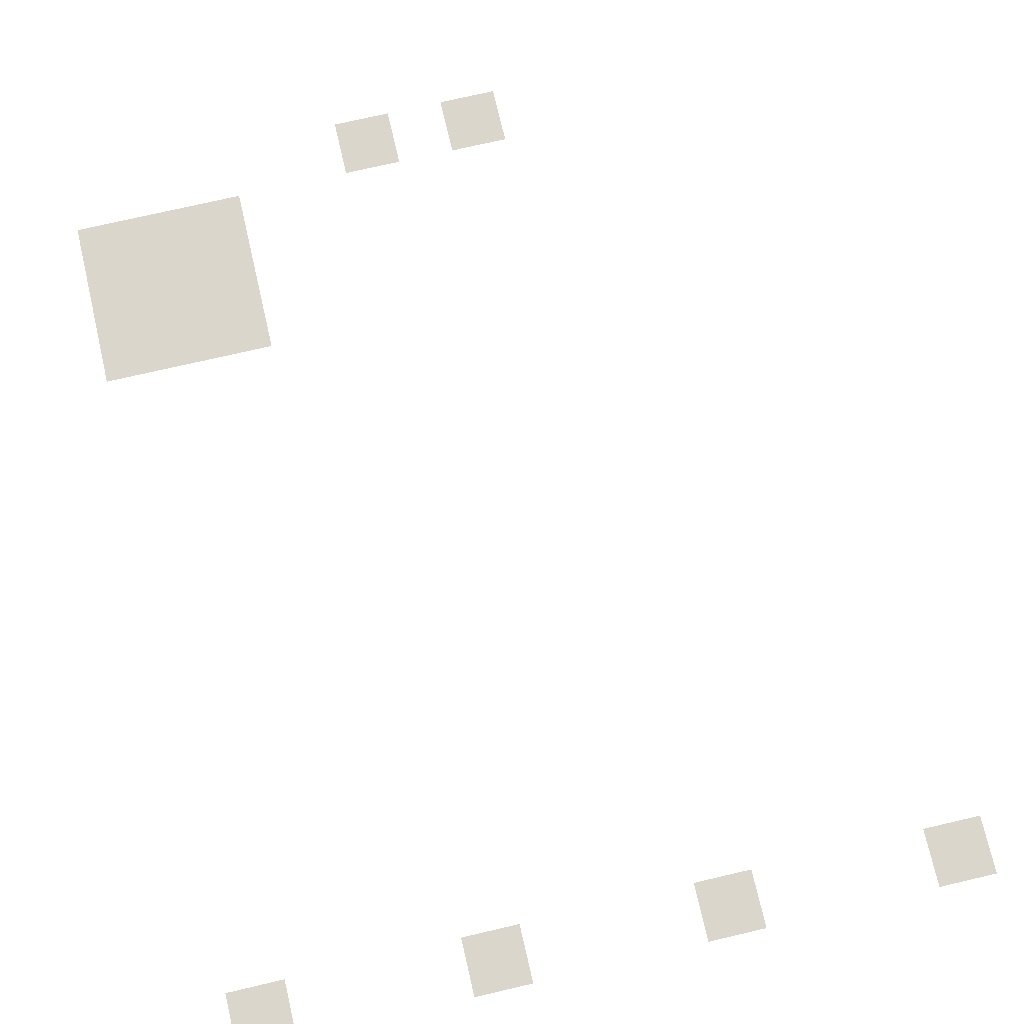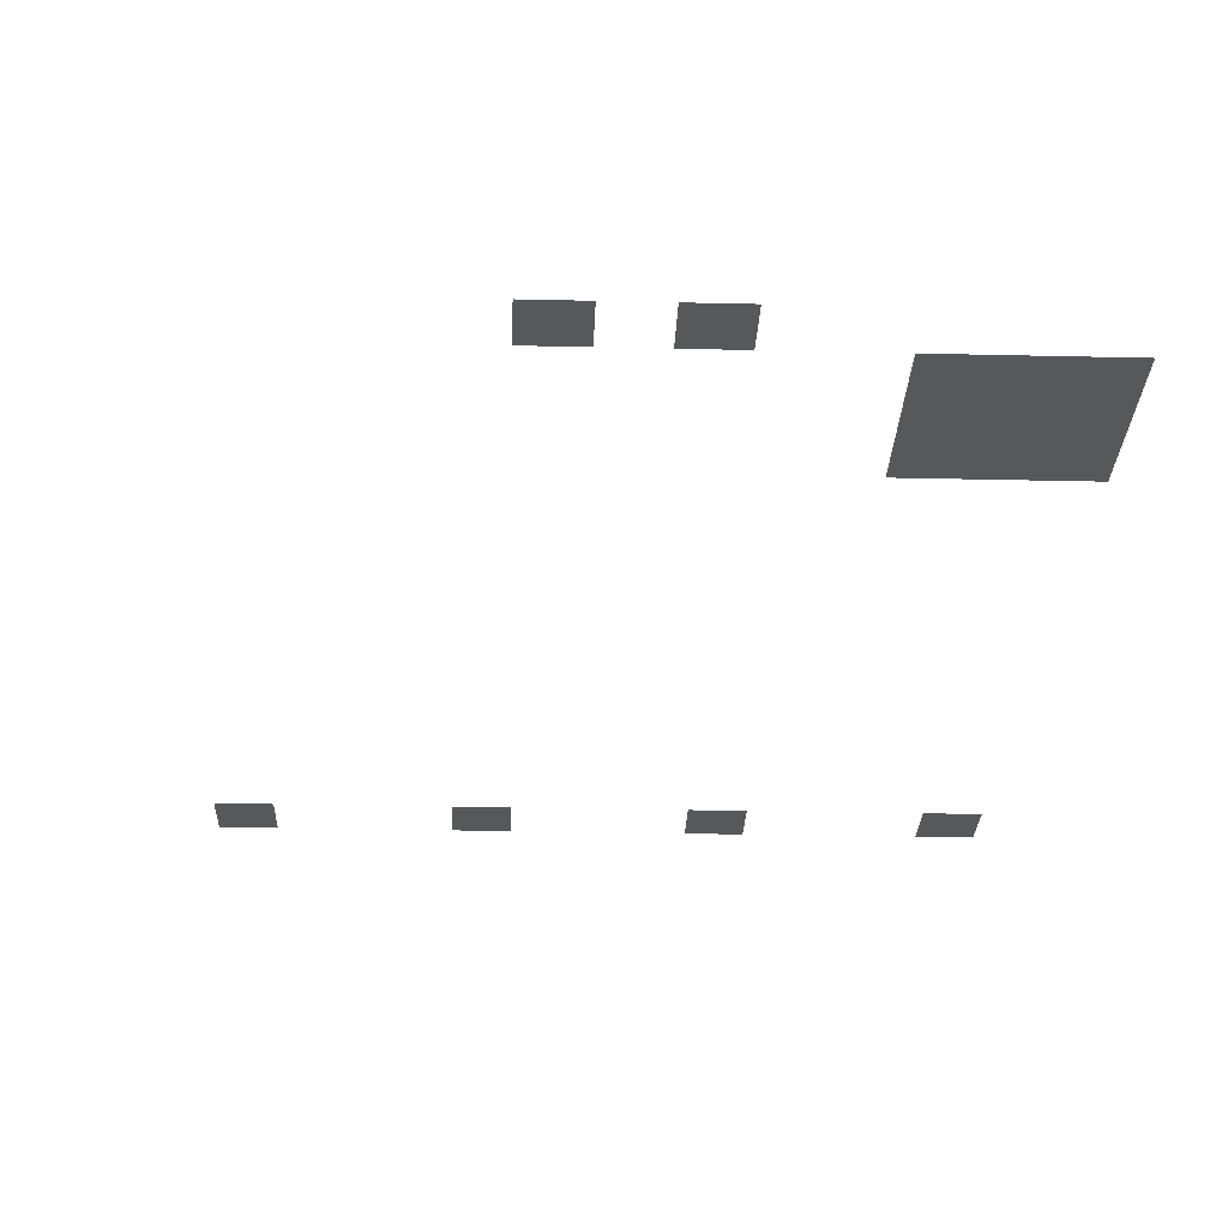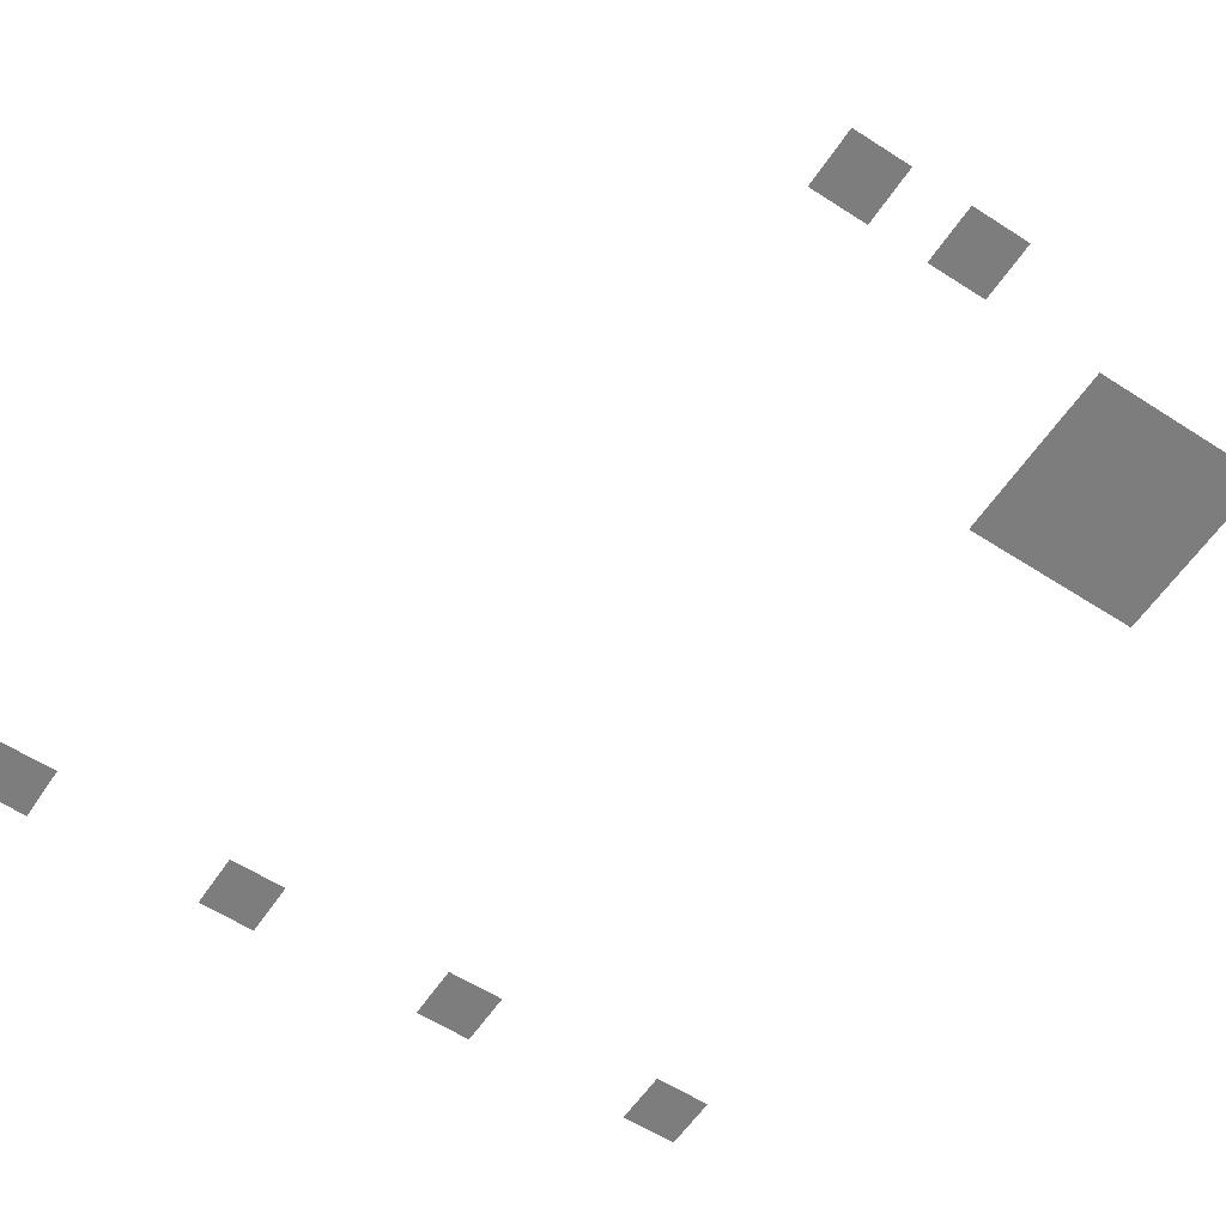
<metadata>
{"format":"obj","ext":"obj","renderer":"f3d","projection":"perspective","resolution":1024,"background":"white","views":[{"elev":73.9,"azim":166.9,"up":"+Z"},{"elev":-28.1,"azim":-2.0,"up":"+Z"},{"elev":-59.1,"azim":-33.5,"up":"+Z"}]}
</metadata>
<code>
v -48 -16 0
v -64 -16 0
v -64 0 0
v -48 0 0
v -112 -16 0
v -128 -16 0
v -128 0 0
v -112 0 0
v -176 -16 0
v -192 -16 0
v -192 0 0
v -176 0 0
v -240 -16 0
v -256 -16 0
v -256 0 0
v -240 0 0
v -48 -208 0
v -64 -208 0
v -64 -192 0
v -48 -192 0
v -64 -208 0
v -80 -208 0
v -80 -192 0
v -64 -192 0
v -80 -208 0
v -96 -208 0
v -96 -192 0
v -80 -192 0
v -48 -224 0
v -64 -224 0
v -64 -208 0
v -48 -208 0
v -64 -224 0
v -80 -224 0
v -80 -208 0
v -64 -208 0
v -80 -224 0
v -96 -224 0
v -96 -208 0
v -80 -208 0
v -48 -240 0
v -64 -240 0
v -64 -224 0
v -48 -224 0
v -64 -240 0
v -80 -240 0
v -80 -224 0
v -64 -224 0
v -80 -240 0
v -96 -240 0
v -96 -224 0
v -80 -224 0
v -128 -256 0
v -144 -256 0
v -144 -240 0
v -128 -240 0
v -160 -256 0
v -176 -256 0
v -176 -240 0
v -160 -240 0
g icmc_mesh_0251
f 1 2 3 4
f 5 6 7 8
f 9 10 11 12
f 13 14 15 16
f 17 18 19 20
f 21 22 23 24
f 25 26 27 28
f 29 30 31 32
f 33 34 35 36
f 37 38 39 40
f 41 42 43 44
f 45 46 47 48
f 49 50 51 52
f 53 54 55 56
f 57 58 59 60

</code>
